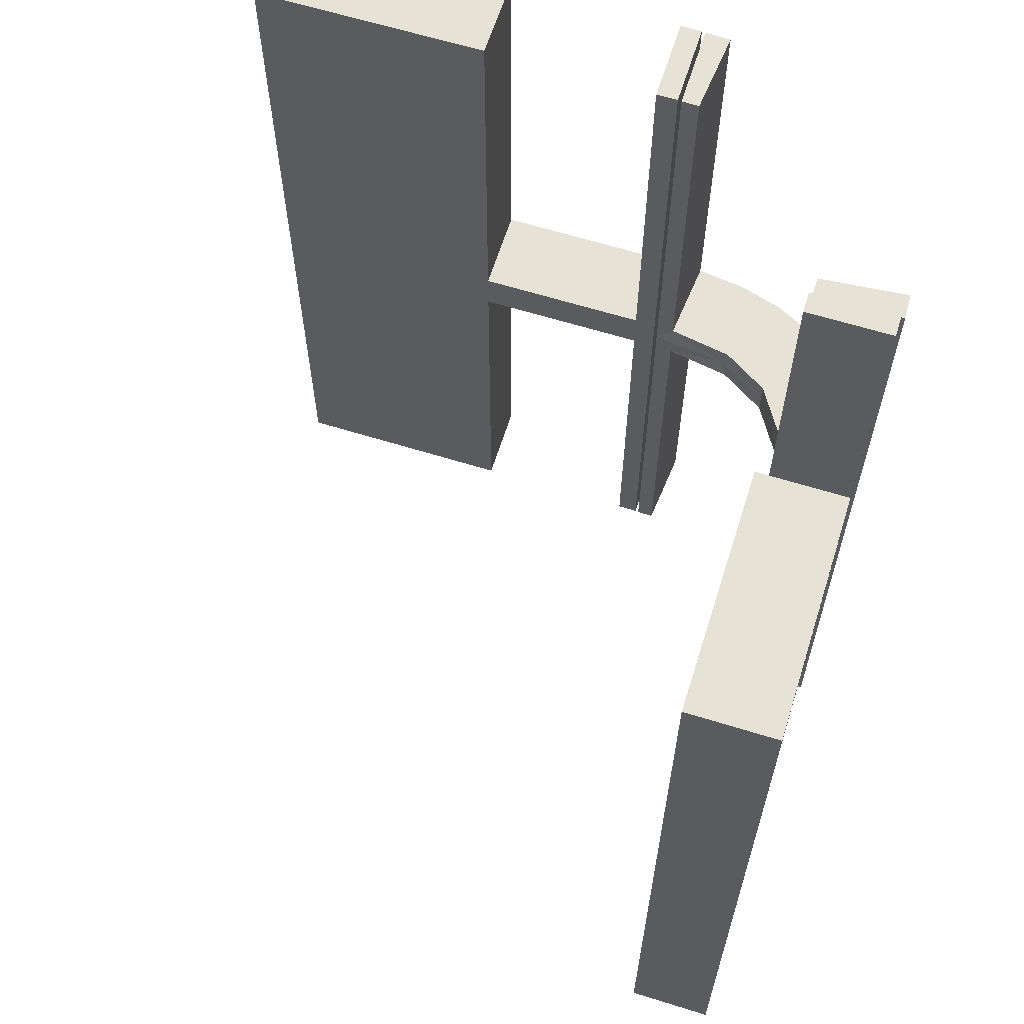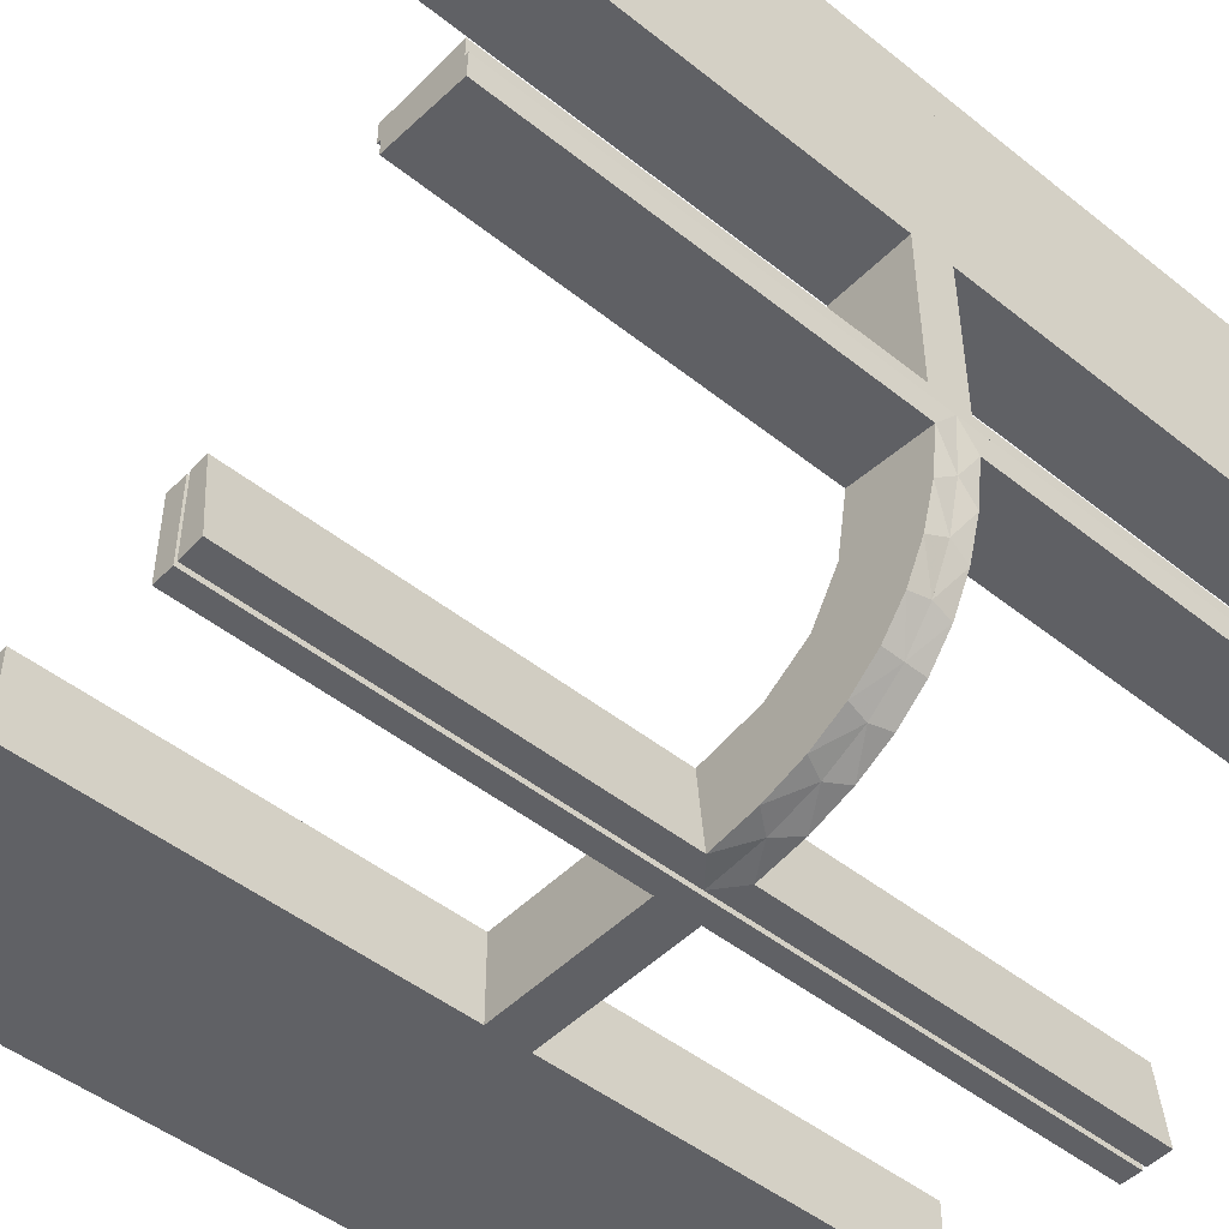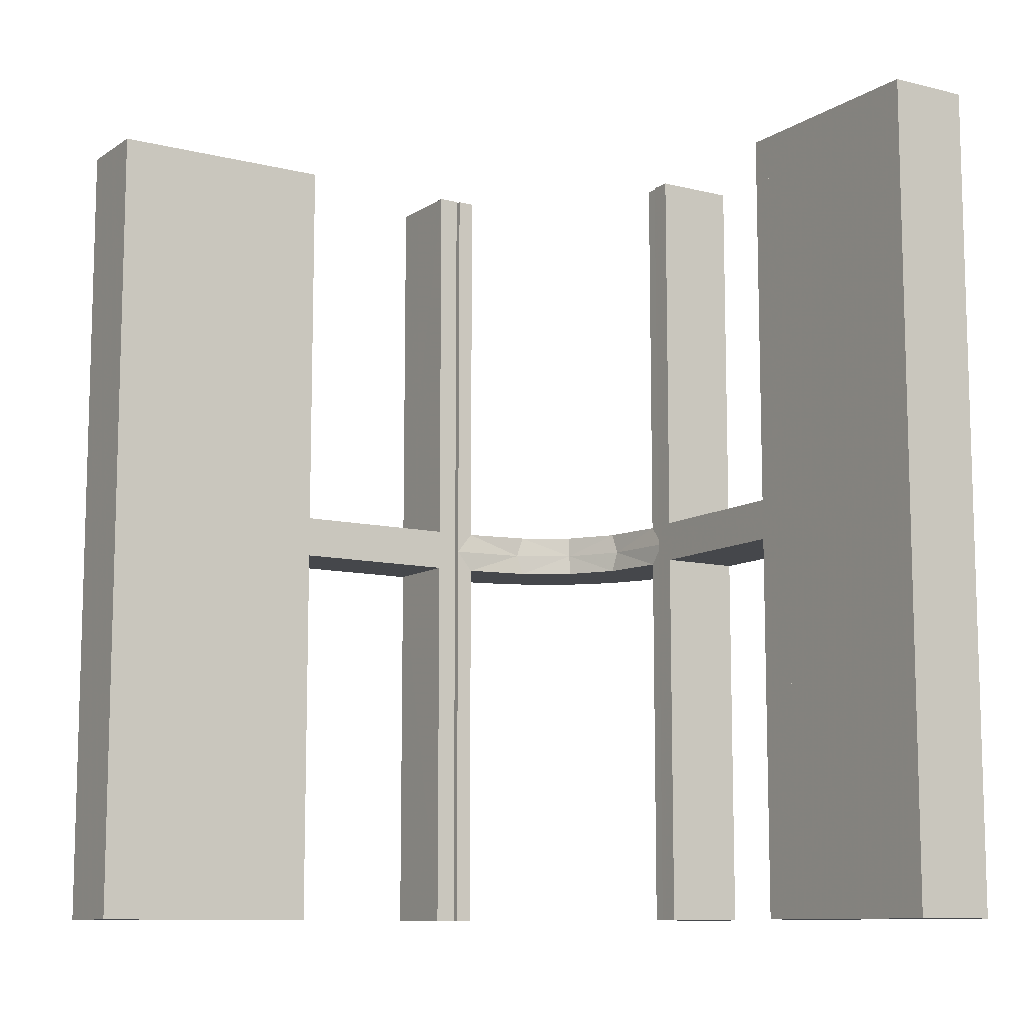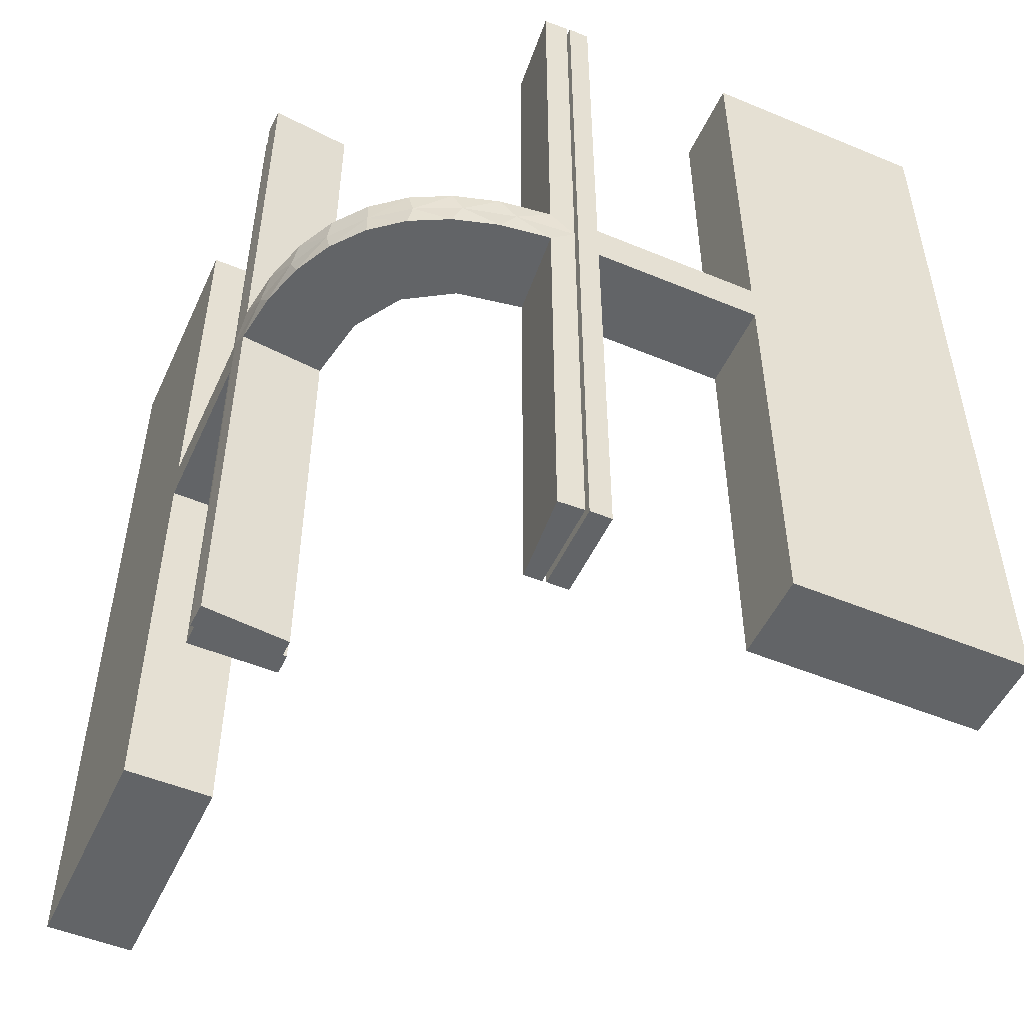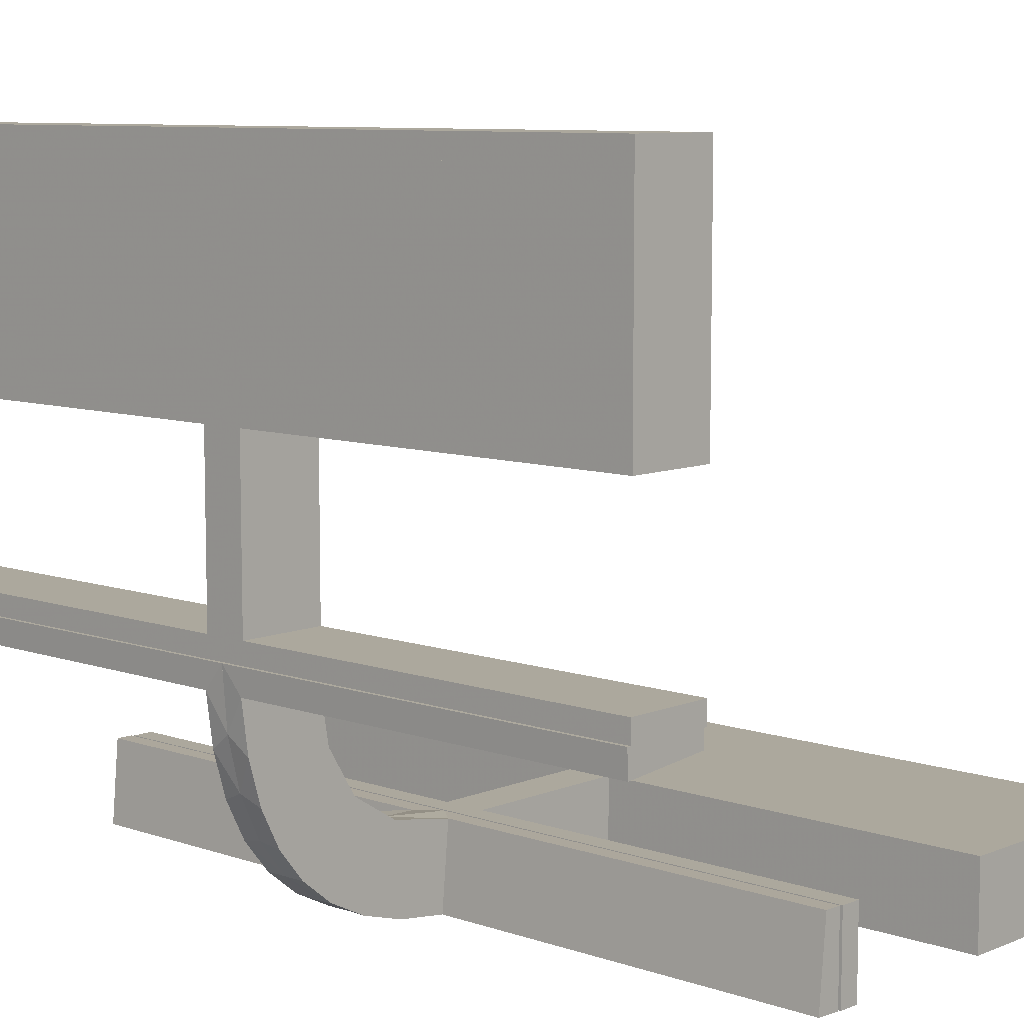
<metadata>
{"format":"obj","ext":"obj","renderer":"f3d","projection":"perspective","resolution":1024,"background":"white","views":[{"elev":63.0,"azim":-162.5,"up":"+Z"},{"elev":-48.0,"azim":-131.8,"up":"+Y"},{"elev":-10.2,"azim":147.6,"up":"+Z"},{"elev":-51.1,"azim":-24.3,"up":"+Z"},{"elev":8.6,"azim":-47.3,"up":"+Y"}]}
</metadata>
<code>
v 0 -0.2 0
v 0 -0.2 -0.5
v 0 -0.2 0.5
v 0 -0.3 0
v 0 -0.3 -0.5
v 0 -0.3 0.5
v 0.475 -0.2 -0.025
v 0.475 -0.2 -0.5
v 0.475 -0.2 0.5
v 0.475 -0.2 0.025
v 0.475 -0.3 -0.025
v 0.475 -0.3 -0.5
v 0.475 -0.3 0.5
v 0.475 -0.3 0.025
v -0.1909 -0.09599 -0.025
v -0.1909 -0.09599 0.025
v -0.2 0 0
v -0.2 0 -0.5
v -0.2 0 0.5
v -0.2 0.25 0
v -0.2 0.25 -0.5
v -0.2 0.25 0.5
v -0.2 0.025 -0.025
v -0.2 0.025 -0.5
v -0.2 0.025 0.5
v -0.2 0.025 0.025
v -0.2 0.5 0
v -0.2 0.5 -0.5
v -0.2 0.5 0.5
v -0.2 0.225 -0.025
v -0.2 0.225 -0.5
v -0.2 0.225 0.5
v -0.2 0.225 0.025
v -0.2 0.475 -0.025
v -0.2 0.475 -0.5
v -0.2 0.475 0.5
v -0.2 0.475 0.025
v -0.2 0.275 -0.025
v -0.2 0.275 -0.5
v -0.2 0.275 0.5
v -0.2 0.275 0.025
v -0.2987 -0.06859 0
v -0.2572 -0.1847 -0.025
v -0.2572 -0.1847 0.025
v -0.02934 -0.2486 -0.025
v -0.004352 -0.2992 0
v -0.004352 -0.2992 -0.5
v -0.004352 -0.2992 0.5
v -0.004352 -0.2992 -0.25
v -0.004352 -0.1992 0
v -0.004352 -0.1992 0.25
v -0.004352 -0.1992 -0.5
v -0.004352 -0.1992 0.5
v -0.09346 -0.1883 0
v -0.2272 -0.2221 0
v -0.2272 -0.2221 -0.025
v -0.2272 -0.2221 0.025
v -0.3031 -0.02878 0.2625
v -0.3031 -0.02878 0.5
v -0.3031 -0.02878 0.025
v -0.3031 -0.02878 -0.025
v -0.3031 -0.02878 -0.5
v -0.3031 -0.02878 -0.2625
v -0.1921 -0.1864 -0.025
v -0.2044 0.0007882 0
v -0.2044 0.0007882 -0.5
v -0.2044 0.0007882 0.5
v -0.2044 0.0007882 -0.25
v 0.25 -0.2 0
v 0.25 -0.2 -0.5
v 0.25 -0.2 0.5
v 0.25 -0.3 0
v 0.25 -0.3 -0.5
v 0.25 -0.3 0.5
v -0.2952 -0.0881 -0.025
v -0.2952 -0.0881 0.025
v -0.284 -0.1289 0
v -0.1899 -0.2521 -0.025
v -0.1899 -0.2521 0.025
v -0.1011 -0.1857 -0.025
v -0.1011 -0.1857 0.025
v -0.02476 -0.1991 -0.025
v -0.02476 -0.1991 -0.1833
v -0.02476 -0.1991 -0.3417
v -0.02476 -0.1991 -0.5
v -0.02476 -0.1991 0.5
v -0.02476 -0.1991 0.3417
v -0.02476 -0.1991 0.1833
v -0.02476 -0.1991 0.025
v -0.3 0 0
v -0.3 0 -0.5
v -0.3 0 0.5
v -0.3 0.25 0
v -0.3 0.25 -0.5
v -0.3 0.25 0.5
v -0.3 0.025 -0.025
v -0.3 0.025 -0.5
v -0.3 0.025 0.5
v -0.3 0.025 0.025
v -0.3 0.5 0
v -0.3 0.5 -0.5
v -0.3 0.5 0.5
v -0.3 0.225 -0.025
v -0.3 0.225 -0.5
v -0.3 0.225 0.5
v -0.3 0.225 0.025
v -0.3 0.475 -0.025
v -0.3 0.475 -0.5
v -0.3 0.475 0.5
v -0.3 0.475 0.025
v -0.3 0.275 -0.025
v -0.3 0.275 -0.5
v -0.3 0.275 0.5
v -0.3 0.275 0.025
v -0.2602 -0.18 0
v 0.025 -0.2 -0.025
v 0.025 -0.2 -0.5
v 0.025 -0.2 0.5
v 0.025 -0.2 0.025
v 0.025 -0.3 -0.025
v 0.025 -0.3 -0.5
v 0.025 -0.3 0.5
v 0.025 -0.3 0.025
v 0.5 -0.2 0
v 0.5 -0.2 -0.5
v 0.5 -0.2 0.5
v 0.5 -0.3 0
v 0.5 -0.3 -0.5
v 0.5 -0.3 0.5
v -0.1935 -0.08832 0
v -0.3044 0.0007882 0
v -0.3044 0.0007882 0.25
v -0.3044 0.0007882 -0.5
v -0.3044 0.0007882 0.5
v -0.1852 -0.255 0
v -0.1452 -0.2747 -0.025
v -0.1452 -0.2747 0.025
v -0.2042 -0.01962 -0.025
v -0.2042 -0.01962 -0.1833
v -0.2042 -0.01962 -0.3417
v -0.2042 -0.01962 -0.5
v -0.2042 -0.01962 0.5
v -0.2042 -0.01962 0.3417
v -0.2042 -0.01962 0.1833
v -0.2042 -0.01962 0.025
v -0.09324 -0.29 -0.025
v -0.09324 -0.29 0.025
v 0.275 -0.2 -0.025
v 0.275 -0.2 -0.5
v 0.275 -0.2 0.5
v 0.275 -0.2 0.025
v 0.275 -0.3 -0.025
v 0.275 -0.3 -0.5
v 0.275 -0.3 0.5
v 0.275 -0.3 0.025
v -0.1565 -0.1514 0
v -0.1565 -0.1514 -0.025
v -0.1565 -0.1514 0.025
v 0.225 -0.2 -0.025
v 0.225 -0.2 -0.5
v 0.225 -0.2 0.5
v 0.225 -0.2 0.025
v 0.225 -0.3 -0.025
v 0.225 -0.3 -0.5
v 0.225 -0.3 0.5
v 0.225 -0.3 0.025
v -0.2798 -0.1401 -0.025
v -0.2798 -0.1401 0.025
v -0.1178 -0.2322 -0.025
v -0.03392 -0.298 0.2625
v -0.03392 -0.298 -0.025
v -0.03392 -0.298 -0.5
v -0.03392 -0.298 0.5
v -0.03392 -0.298 0.025
v -0.03392 -0.298 -0.2625
v -0.07373 -0.2936 0
v -0.134 -0.2789 0
v -0.2537 -0.0242 -0.025
f 101 100 107
f 93 107 100
f 93 94 111
f 107 93 111
f 27 100 101
f 20 93 100
f 21 94 93
f 38 111 112
f 34 107 111
f 35 108 107
f 28 35 34
f 20 27 34
f 20 38 21
f 34 38 20
f 101 108 35
f 112 94 21
f 101 107 108
f 94 112 111
f 27 101 28
f 20 100 27
f 21 93 20
f 38 112 39
f 34 111 38
f 35 107 34
f 28 34 27
f 38 39 21
f 101 35 28
f 112 21 39
f 94 93 103
f 90 103 93
f 90 91 96
f 103 90 96
f 20 93 94
f 17 90 93
f 18 91 90
f 23 96 97
f 30 103 96
f 31 104 103
f 21 31 30
f 17 20 30
f 17 23 18
f 30 23 17
f 94 104 31
f 97 91 18
f 94 103 104
f 91 97 96
f 20 94 21
f 17 93 20
f 18 90 17
f 23 97 24
f 30 96 23
f 31 103 30
f 21 30 20
f 23 24 18
f 94 31 21
f 97 18 24
f 112 111 107
f 112 107 108
f 112 108 107
f 34 38 111
f 35 34 107
f 38 39 112
f 39 38 34
f 35 108 112
f 112 107 111
f 34 111 107
f 35 107 108
f 38 112 111
f 39 34 35
f 35 112 39
f 102 100 110
f 93 110 100
f 93 95 114
f 110 93 114
f 27 100 102
f 20 93 100
f 22 95 93
f 41 114 113
f 37 110 114
f 36 109 110
f 29 36 37
f 20 27 37
f 20 41 22
f 37 41 20
f 102 109 36
f 113 95 22
f 102 110 109
f 95 113 114
f 27 102 29
f 20 100 27
f 22 93 20
f 41 113 40
f 37 114 41
f 36 110 37
f 29 37 27
f 41 40 22
f 102 36 29
f 113 22 40
f 95 93 106
f 90 106 93
f 90 92 99
f 106 90 99
f 20 93 95
f 17 90 93
f 19 92 90
f 26 99 98
f 33 106 99
f 32 105 106
f 22 32 33
f 17 20 33
f 17 26 19
f 33 26 17
f 95 105 32
f 98 92 19
f 95 106 105
f 92 98 99
f 20 95 22
f 17 93 20
f 19 90 17
f 26 98 25
f 33 99 26
f 32 106 33
f 22 33 20
f 26 25 19
f 95 32 22
f 98 19 25
f 113 114 110
f 113 110 109
f 113 109 110
f 37 41 114
f 36 37 110
f 41 40 113
f 40 41 37
f 36 109 113
f 113 110 114
f 37 114 110
f 36 110 109
f 41 113 114
f 40 37 36
f 36 113 40
f 149 8 7
f 11 152 148
f 12 11 7
f 152 153 149
f 153 152 11
f 12 8 149
f 149 7 148
f 11 148 7
f 12 7 8
f 152 149 148
f 153 11 12
f 12 149 153
f 149 148 7
f 149 7 8
f 70 69 159
f 1 159 69
f 1 2 116
f 159 1 116
f 72 69 70
f 4 1 69
f 5 2 1
f 120 116 117
f 163 159 116
f 164 160 159
f 73 164 163
f 4 72 163
f 4 120 5
f 163 120 4
f 70 160 164
f 117 2 5
f 70 159 160
f 2 117 116
f 72 70 73
f 4 69 72
f 5 1 4
f 120 117 121
f 163 116 120
f 164 159 163
f 73 163 72
f 120 121 5
f 70 164 73
f 117 5 121
f 125 124 7
f 69 7 124
f 69 70 148
f 7 69 148
f 127 124 125
f 72 69 124
f 73 70 69
f 152 148 149
f 11 7 148
f 12 8 7
f 128 12 11
f 72 127 11
f 72 152 73
f 11 152 72
f 125 8 12
f 149 70 73
f 125 7 8
f 70 149 148
f 127 125 128
f 72 124 127
f 73 69 72
f 152 149 153
f 11 148 152
f 12 7 11
f 128 11 127
f 152 153 73
f 125 12 128
f 149 73 153
f 150 9 10
f 14 155 151
f 13 14 10
f 155 154 150
f 154 155 14
f 13 9 150
f 150 10 151
f 14 151 10
f 13 10 9
f 155 150 151
f 154 14 13
f 13 150 154
f 150 151 10
f 150 10 9
f 71 69 162
f 1 162 69
f 1 3 119
f 162 1 119
f 72 69 71
f 4 1 69
f 6 3 1
f 123 119 118
f 166 162 119
f 165 161 162
f 74 165 166
f 4 72 166
f 4 123 6
f 166 123 4
f 71 161 165
f 118 3 6
f 71 162 161
f 3 118 119
f 72 71 74
f 4 69 72
f 6 1 4
f 123 118 122
f 166 119 123
f 165 162 166
f 74 166 72
f 123 122 6
f 71 165 74
f 118 6 122
f 126 124 10
f 69 10 124
f 69 71 151
f 10 69 151
f 127 124 126
f 72 69 124
f 74 71 69
f 155 151 150
f 14 10 151
f 13 9 10
f 129 13 14
f 72 127 14
f 72 155 74
f 14 155 72
f 126 9 13
f 150 71 74
f 126 10 9
f 71 150 151
f 127 126 129
f 72 124 127
f 74 69 72
f 155 150 154
f 14 151 155
f 13 10 14
f 129 14 127
f 155 154 74
f 126 13 129
f 150 74 154
f 83 82 50
f 50 82 54
f 157 156 80
f 84 83 52
f 50 52 83
f 52 85 84
f 156 157 15
f 130 15 138
f 139 68 65
f 66 140 141
f 140 66 68
f 139 140 68
f 46 176 171
f 49 46 171
f 136 146 177
f 177 135 136
f 47 49 175
f 135 55 78
f 43 56 55
f 115 77 167
f 77 42 75
f 42 131 61
f 63 61 131
f 63 133 62
f 63 131 133
f 176 46 50
f 50 54 176
f 135 156 55
f 135 177 54
f 156 135 54
f 156 130 115
f 130 65 42
f 42 77 130
f 55 156 115
f 68 131 65
f 133 68 66
f 131 68 133
f 49 47 52
f 46 49 50
f 52 50 49
f 62 141 140
f 140 63 62
f 63 140 178
f 178 139 138
f 178 61 63
f 139 178 140
f 15 178 138
f 178 15 64
f 157 64 15
f 178 64 167
f 178 75 61
f 64 43 167
f 64 56 43
f 56 64 78
f 169 64 157
f 45 169 80
f 64 169 78
f 171 146 45
f 169 146 136
f 169 45 146
f 45 82 83
f 45 175 171
f 84 45 83
f 172 84 85
f 84 172 175
f 45 84 175
f 85 52 47
f 47 172 85
f 133 66 141
f 141 62 133
f 82 80 54
f 156 54 80
f 156 15 130
f 130 138 65
f 139 65 138
f 176 146 171
f 49 171 175
f 146 176 177
f 135 78 136
f 47 175 172
f 55 56 78
f 43 55 115
f 115 167 43
f 77 75 167
f 42 61 75
f 54 177 176
f 130 77 115
f 65 131 42
f 178 167 75
f 169 157 80
f 45 80 82
f 169 136 78
f 144 145 65
f 65 145 130
f 158 156 16
f 143 144 67
f 65 67 144
f 67 142 143
f 156 158 81
f 54 81 89
f 88 51 50
f 53 87 86
f 87 53 51
f 88 87 51
f 131 42 60
f 132 131 60
f 168 76 77
f 77 115 168
f 134 132 58
f 115 55 44
f 79 57 55
f 135 177 137
f 177 176 147
f 176 46 174
f 170 174 46
f 170 48 173
f 170 46 48
f 65 130 42
f 130 156 115
f 77 42 130
f 115 156 55
f 135 55 156
f 54 135 156
f 54 50 176
f 54 177 135
f 50 46 176
f 51 46 50
f 48 51 53
f 46 51 48
f 132 134 67
f 131 132 65
f 67 65 132
f 173 86 87
f 170 173 87
f 88 89 174
f 87 88 170
f 147 174 89
f 81 147 89
f 81 137 147
f 79 158 57
f 79 137 81
f 158 79 81
f 158 16 44
f 16 145 76
f 16 168 44
f 145 60 76
f 145 144 60
f 59 143 142
f 143 59 58
f 144 143 58
f 142 67 134
f 134 59 142
f 48 53 86
f 86 173 48
f 145 16 130
f 156 130 16
f 156 81 54
f 54 89 50
f 88 50 89
f 42 76 60
f 132 60 58
f 76 42 77
f 115 44 168
f 134 58 59
f 55 57 44
f 79 55 135
f 135 137 79
f 177 147 137
f 176 174 147
f 65 42 131
f 130 115 77
f 54 176 177
f 88 174 170
f 158 44 57
f 16 76 168
f 144 58 60

</code>
